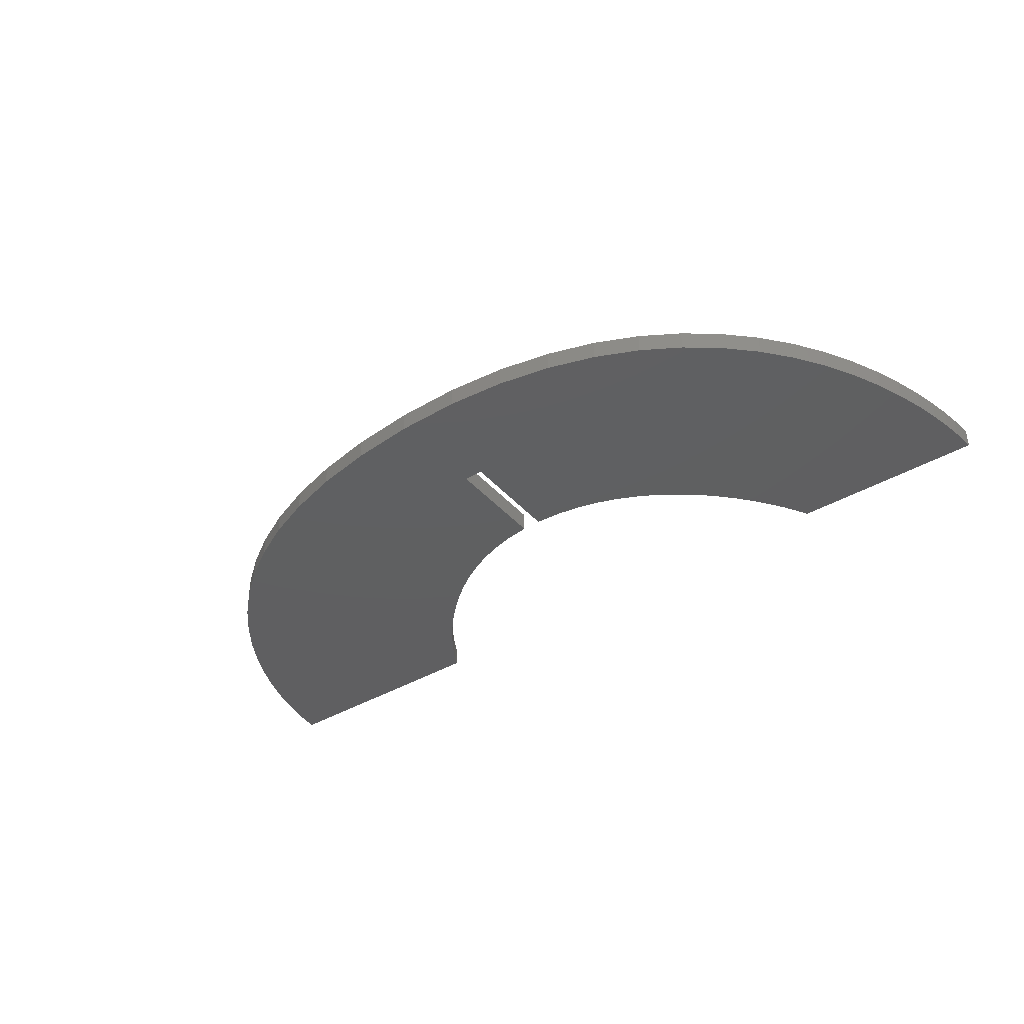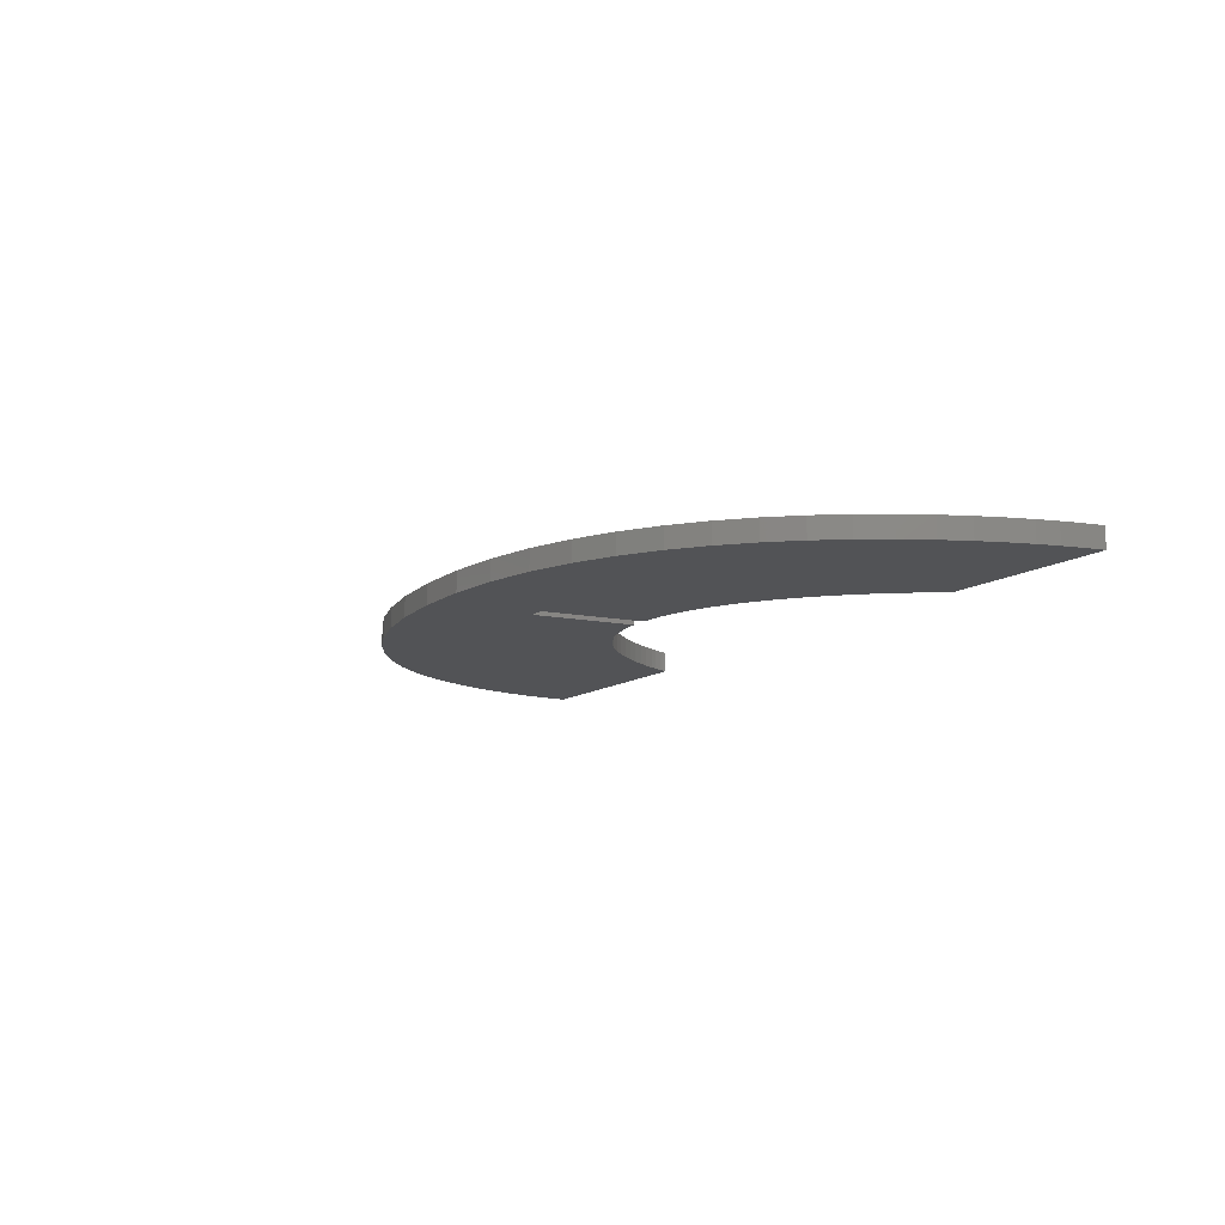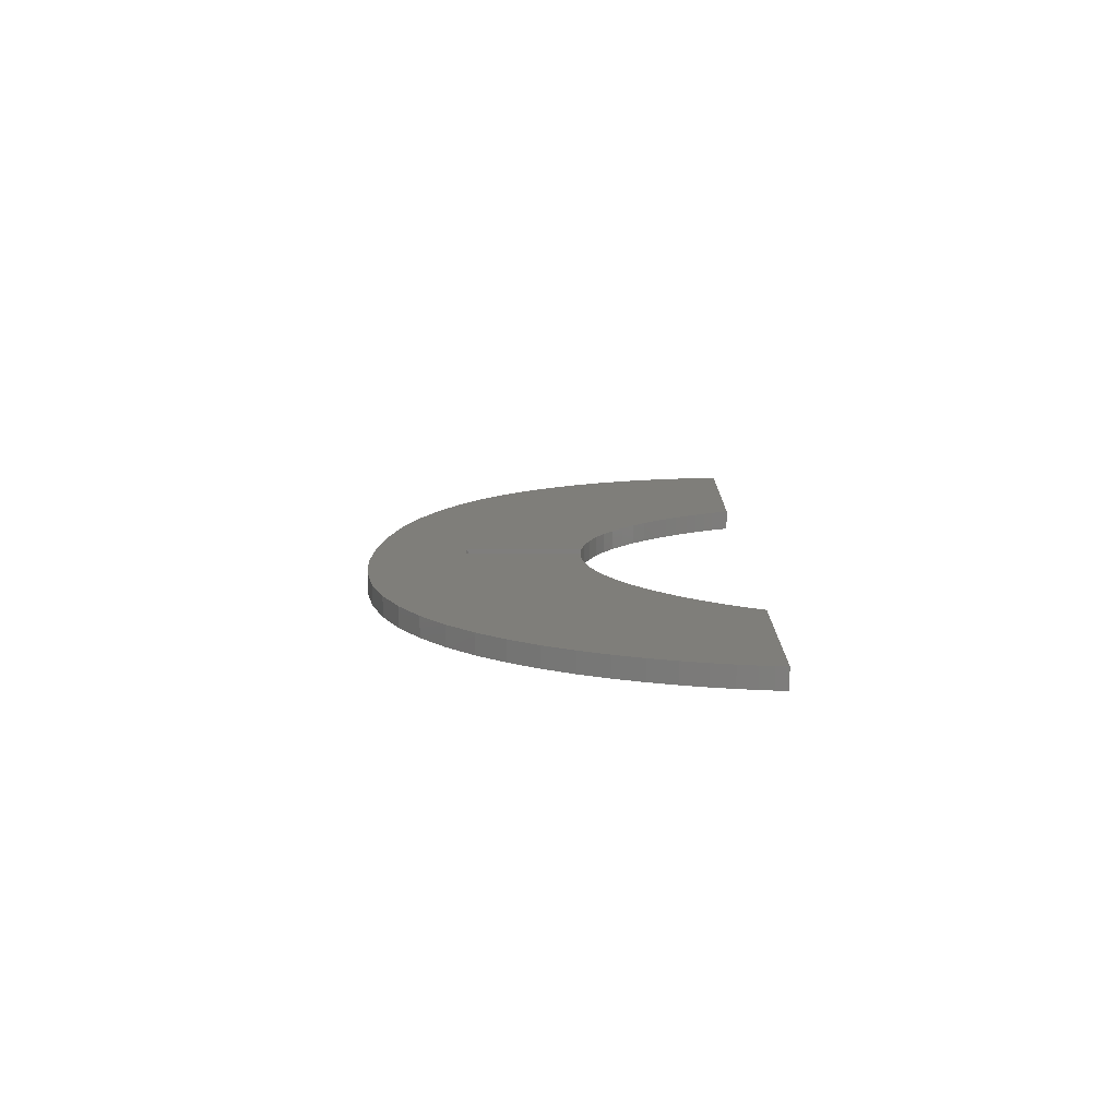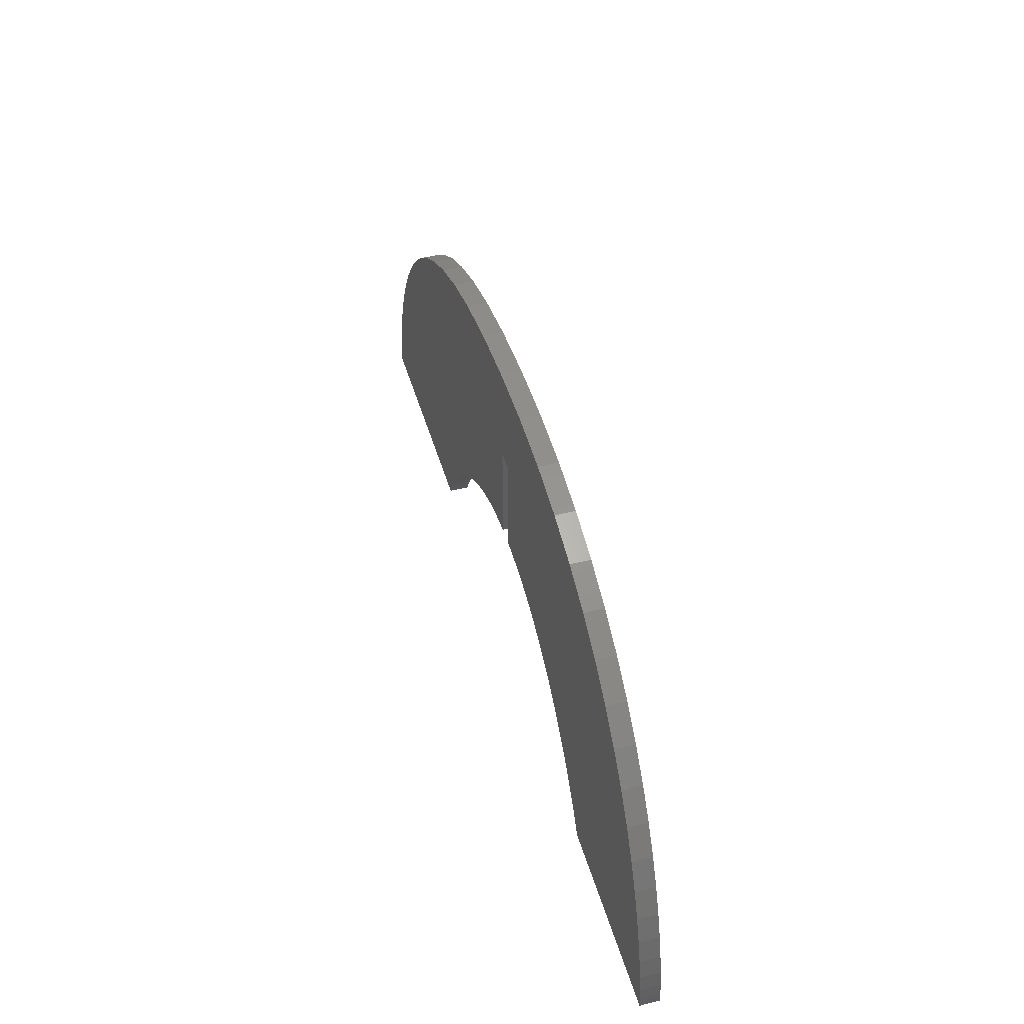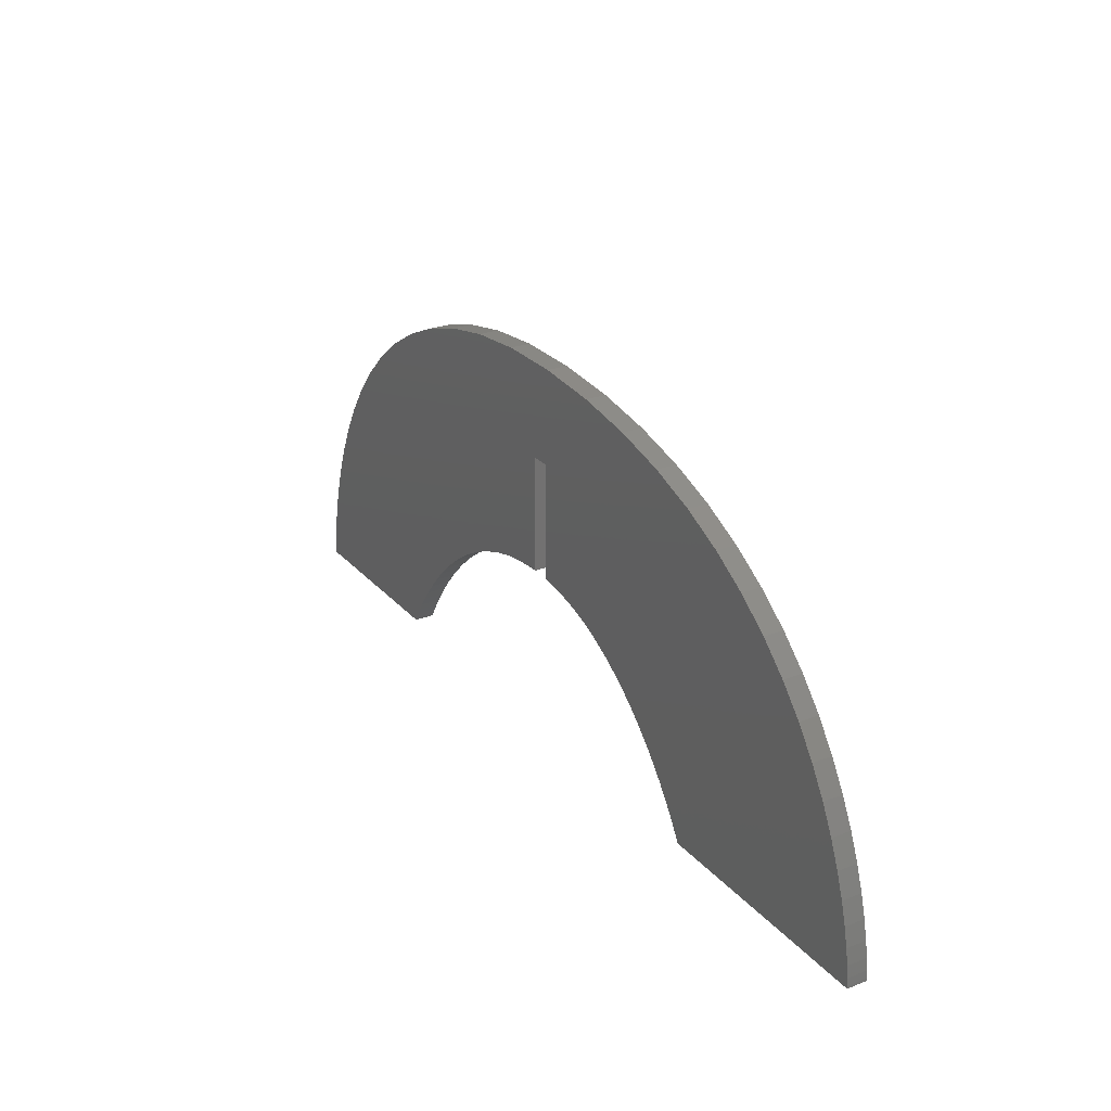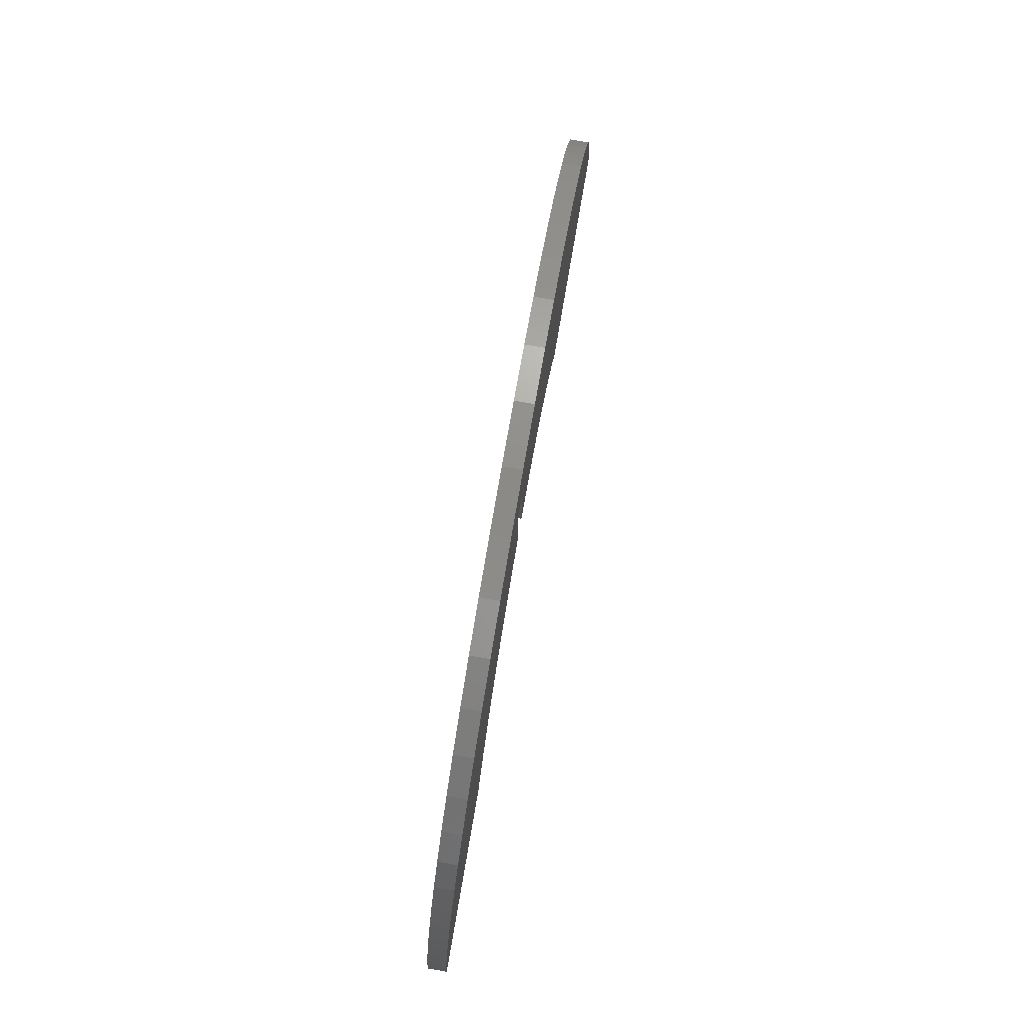
<metadata>
{"format":"stl","ext":"stl","renderer":"f3d","projection":"perspective","resolution":1024,"background":"white","views":[{"elev":-39.4,"azim":36.4,"up":"+Y"},{"elev":-10.7,"azim":61.3,"up":"+Y"},{"elev":11.6,"azim":90.9,"up":"+Y"},{"elev":46.4,"azim":74.1,"up":"+Z"},{"elev":26.3,"azim":-121.4,"up":"+Z"},{"elev":78.4,"azim":99.8,"up":"+Z"}]}
</metadata>
<code>
# stl→obj: 174 verts, 344 faces
v 207 132.7 96.8
v 220.1 132.7 129.8
v 199.5 132.7 129.7
v 200.7 132.7 96.8
v 178.9 132.7 127.8
v 238.7 132.7 128.1
v 160.4 132.7 124.5
v 255.4 132.7 124.8
v 173.3 132.7 54.88
v 143.7 132.7 119.9
v 167.6 132.7 51.73
v 128.9 132.7 114.3
v 162.2 132.7 48.25
v 115.7 132.7 107.7
v 230 132.7 59.12
v 157.3 132.7 44.51
v 104.2 132.7 100.4
v 236.5 132.7 56.76
v 242.6 132.7 53.95
v 270.3 132.7 120
v 148.6 132.7 36.61
v 94.11 132.7 92.49
v 144.8 132.7 32.6
v 85.43 132.7 84.15
v 141.4 132.7 28.67
v 78.05 132.7 75.53
v 138.5 132.7 24.9
v 71.85 132.7 66.81
v 200.3 132.7 62.46
v 200.7 132.7 62.47
v 192.9 132.7 61.48
v 186 132.7 59.83
v 135.9 132.7 21.36
v 66.73 132.7 58.14
v 179.5 132.7 57.6
v 131.9 132.7 15.32
v 62.58 132.7 49.69
v 130.6 132.7 12.99
v 59.31 132.7 41.63
v 152.7 132.7 40.61
v 128.8 132.7 9.706
v 56.82 132.7 34.11
v 54.99 132.7 27.3
v 53.72 132.7 21.36
v 133.7 132.7 18.14
v 52.91 132.7 16.46
v 52.47 132.7 12.76
v 129.6 132.7 11.22
v 52.27 132.7 10.42
v 129 132.7 10.1
v 52.23 132.7 9.6
v 283.6 132.7 114.1
v 248.3 132.7 50.77
v 295.2 132.7 107
v 253.6 132.7 47.28
v 305.4 132.7 99.16
v 258.5 132.7 43.57
v 215.8 132.7 62.16
v 208 132.7 62.69
v 207 132.7 62.66
v 223.1 132.7 60.94
v 263 132.7 39.71
v 314.2 132.7 90.64
v 267.1 132.7 35.79
v 321.7 132.7 81.67
v 270.8 132.7 31.87
v 328.1 132.7 72.44
v 274.1 132.7 28.04
v 333.3 132.7 63.16
v 277 132.7 24.37
v 337.6 132.7 54.02
v 279.5 132.7 20.94
v 281.7 132.7 17.83
v 341 132.7 45.22
v 283.4 132.7 15.11
v 343.6 132.7 36.95
v 284.7 132.7 12.86
v 285.7 132.7 11.16
v 345.5 132.7 29.41
v 286.3 132.7 10.08
v 286.5 132.7 9.706
v 346.9 132.7 22.81
v 347.8 132.7 17.32
v 348.3 132.7 13.16
v 348.5 132.7 10.52
v 348.6 132.7 9.6
v 207 139.1 99.85
v 215.8 139.1 62.16
v 208 139.1 62.69
v 328.1 139.1 72.44
v 223.1 139.1 60.94
v 230 139.1 59.12
v 236.5 139.1 56.76
v 277 139.1 24.37
v 333.3 139.1 63.16
v 337.6 139.1 54.02
v 242.6 139.1 53.95
v 248.3 139.1 50.77
v 253.6 139.1 47.28
v 281.7 139.1 17.83
v 341 139.1 45.22
v 258.5 139.1 43.57
v 263 139.1 39.71
v 283.4 139.1 15.11
v 343.6 139.1 36.95
v 267.1 139.1 35.79
v 270.8 139.1 31.87
v 285.7 139.1 11.16
v 345.5 139.1 29.41
v 274.1 139.1 28.04
v 286.5 139.1 9.706
v 346.9 139.1 22.81
v 279.5 139.1 20.94
v 347.8 139.1 17.32
v 348.3 139.1 13.16
v 284.7 139.1 12.86
v 348.5 139.1 10.52
v 286.3 139.1 10.08
v 348.6 139.1 9.6
v 220.1 139.1 129.8
v 238.7 139.1 128.1
v 199.5 139.1 129.7
v 255.4 139.1 124.8
v 200.7 139.1 99.85
v 270.3 139.1 120
v 178.9 139.1 127.8
v 160.4 139.1 124.5
v 283.6 139.1 114.1
v 179.5 139.1 57.6
v 295.2 139.1 107
v 173.3 139.1 54.88
v 143.7 139.1 119.9
v 305.4 139.1 99.16
v 314.2 139.1 90.64
v 321.7 139.1 81.67
v 207 139.1 62.66
v 167.6 139.1 51.73
v 128.9 139.1 114.3
v 162.2 139.1 48.25
v 115.7 139.1 107.7
v 157.3 139.1 44.51
v 104.2 139.1 100.4
v 152.7 139.1 40.61
v 200.3 139.1 62.46
v 200.7 139.1 62.47
v 192.9 139.1 61.48
v 186 139.1 59.83
v 148.6 139.1 36.61
v 94.11 139.1 92.49
v 144.8 139.1 32.6
v 85.43 139.1 84.15
v 141.4 139.1 28.67
v 78.05 139.1 75.53
v 138.5 139.1 24.9
v 71.85 139.1 66.81
v 135.9 139.1 21.36
v 66.73 139.1 58.14
v 133.7 139.1 18.14
v 131.9 139.1 15.32
v 62.58 139.1 49.69
v 130.6 139.1 12.99
v 59.31 139.1 41.63
v 129.6 139.1 11.22
v 129 139.1 10.1
v 128.8 139.1 9.706
v 56.82 139.1 34.11
v 54.99 139.1 27.3
v 53.72 139.1 21.36
v 52.91 139.1 16.46
v 52.47 139.1 12.76
v 52.27 139.1 10.42
v 52.23 139.1 9.6
v 207 134.4 97.69
v 200.7 134.4 97.69
f 1 2 3
f 4 3 5
f 2 1 6
f 4 5 7
f 6 1 8
f 9 7 10
f 11 10 12
f 3 4 1
f 13 12 14
f 15 8 1
f 16 14 17
f 18 8 15
f 19 20 18
f 21 17 22
f 23 22 24
f 25 24 26
f 27 26 28
f 10 11 9
f 4 29 30
f 4 31 29
f 4 32 31
f 33 28 34
f 4 35 32
f 7 35 4
f 7 9 35
f 36 34 37
f 12 13 11
f 14 16 13
f 38 37 39
f 17 40 16
f 17 21 40
f 41 39 42
f 22 23 21
f 24 25 23
f 41 42 43
f 26 27 25
f 41 43 44
f 28 33 27
f 34 45 33
f 41 44 46
f 34 36 45
f 37 38 36
f 41 46 47
f 39 48 38
f 41 47 49
f 39 50 48
f 39 41 50
f 41 49 51
f 20 19 52
f 53 52 19
f 52 53 54
f 54 55 56
f 57 56 55
f 58 1 59
f 59 1 60
f 61 1 58
f 15 1 61
f 8 18 20
f 55 54 53
f 62 56 57
f 56 62 63
f 64 63 62
f 63 64 65
f 66 65 64
f 65 66 67
f 68 67 66
f 67 68 69
f 70 69 68
f 69 70 71
f 72 71 70
f 73 71 72
f 71 73 74
f 75 74 73
f 74 75 76
f 77 76 75
f 78 76 77
f 76 78 79
f 80 79 78
f 81 79 80
f 79 81 82
f 82 81 83
f 83 81 84
f 84 81 85
f 85 81 86
f 87 88 89
f 90 91 88
f 90 92 91
f 90 93 92
f 94 95 96
f 90 97 93
f 90 98 97
f 90 99 98
f 100 96 101
f 90 102 99
f 90 103 102
f 104 101 105
f 90 106 103
f 90 107 106
f 108 105 109
f 90 110 107
f 95 94 110
f 111 109 112
f 96 113 94
f 96 100 113
f 111 112 114
f 101 104 100
f 111 114 115
f 105 116 104
f 105 108 116
f 111 115 117
f 109 118 108
f 109 111 118
f 111 117 119
f 87 120 121
f 120 87 122
f 87 121 123
f 124 122 87
f 88 123 125
f 122 124 126
f 126 124 127
f 88 125 128
f 129 127 124
f 88 128 130
f 127 131 132
f 131 127 129
f 88 130 133
f 88 133 134
f 88 134 135
f 88 135 90
f 110 90 95
f 88 87 123
f 87 89 136
f 132 137 138
f 139 138 137
f 138 139 140
f 140 141 142
f 143 142 141
f 144 124 145
f 146 124 144
f 147 124 146
f 129 124 147
f 137 132 131
f 141 140 139
f 148 142 143
f 142 148 149
f 150 149 148
f 149 150 151
f 152 151 150
f 151 152 153
f 154 153 152
f 153 154 155
f 156 155 154
f 155 156 157
f 158 157 156
f 159 157 158
f 157 159 160
f 161 160 159
f 160 161 162
f 163 162 161
f 164 162 163
f 165 162 164
f 162 165 166
f 166 165 167
f 167 165 168
f 168 165 169
f 169 165 170
f 170 165 171
f 171 165 172
f 121 8 123
f 8 121 6
f 123 20 125
f 20 123 8
f 125 52 128
f 52 125 20
f 128 54 130
f 54 128 52
f 130 56 133
f 56 130 54
f 133 63 134
f 63 133 56
f 63 135 134
f 135 63 65
f 65 90 135
f 90 65 67
f 67 95 90
f 95 67 69
f 69 96 95
f 96 69 71
f 71 101 96
f 101 71 74
f 74 105 101
f 105 74 76
f 76 109 105
f 109 76 79
f 79 112 109
f 112 79 82
f 82 114 112
f 114 82 83
f 83 115 114
f 115 83 84
f 84 117 115
f 117 84 85
f 85 119 117
f 119 85 86
f 81 119 86
f 119 81 111
f 81 118 111
f 118 81 80
f 80 108 118
f 108 80 78
f 78 116 108
f 116 78 77
f 77 104 116
f 104 77 75
f 75 100 104
f 100 75 73
f 73 113 100
f 113 73 72
f 72 94 113
f 94 72 70
f 70 110 94
f 110 70 68
f 68 107 110
f 107 68 66
f 66 106 107
f 106 66 64
f 62 106 64
f 106 62 103
f 57 103 62
f 103 57 102
f 55 102 57
f 102 55 99
f 53 99 55
f 99 53 98
f 19 98 53
f 98 19 97
f 18 97 19
f 97 18 93
f 15 93 18
f 93 15 92
f 61 92 15
f 92 61 91
f 58 91 61
f 91 58 88
f 59 88 58
f 88 59 89
f 60 89 59
f 89 60 136
f 29 145 30
f 145 29 144
f 31 144 29
f 144 31 146
f 32 146 31
f 146 32 147
f 35 147 32
f 147 35 129
f 9 129 35
f 129 9 131
f 11 131 9
f 131 11 137
f 13 137 11
f 137 13 139
f 16 139 13
f 139 16 141
f 40 141 16
f 141 40 143
f 21 143 40
f 143 21 148
f 21 150 148
f 150 21 23
f 23 152 150
f 152 23 25
f 25 154 152
f 154 25 27
f 27 156 154
f 156 27 33
f 33 158 156
f 158 33 45
f 45 159 158
f 159 45 36
f 36 161 159
f 161 36 38
f 38 163 161
f 163 38 48
f 48 164 163
f 164 48 50
f 50 165 164
f 165 50 41
f 51 165 41
f 165 51 172
f 51 171 172
f 171 51 49
f 49 170 171
f 170 49 47
f 47 169 170
f 169 47 46
f 46 168 169
f 168 46 44
f 44 167 168
f 167 44 43
f 43 166 167
f 166 43 42
f 42 162 166
f 162 42 39
f 39 160 162
f 160 39 37
f 37 157 160
f 157 37 34
f 34 155 157
f 155 34 28
f 28 153 155
f 153 28 26
f 26 151 153
f 151 26 24
f 151 22 149
f 22 151 24
f 149 17 142
f 17 149 22
f 142 14 140
f 14 142 17
f 140 12 138
f 12 140 14
f 138 10 132
f 10 138 12
f 132 7 127
f 7 132 10
f 127 5 126
f 5 127 7
f 126 3 122
f 3 126 5
f 122 2 120
f 2 122 3
f 120 6 121
f 6 120 2
f 136 173 87
f 1 136 60
f 136 1 173
f 174 145 124
f 4 145 174
f 145 4 30
f 4 173 1
f 173 4 174
f 174 87 173
f 87 174 124

</code>
